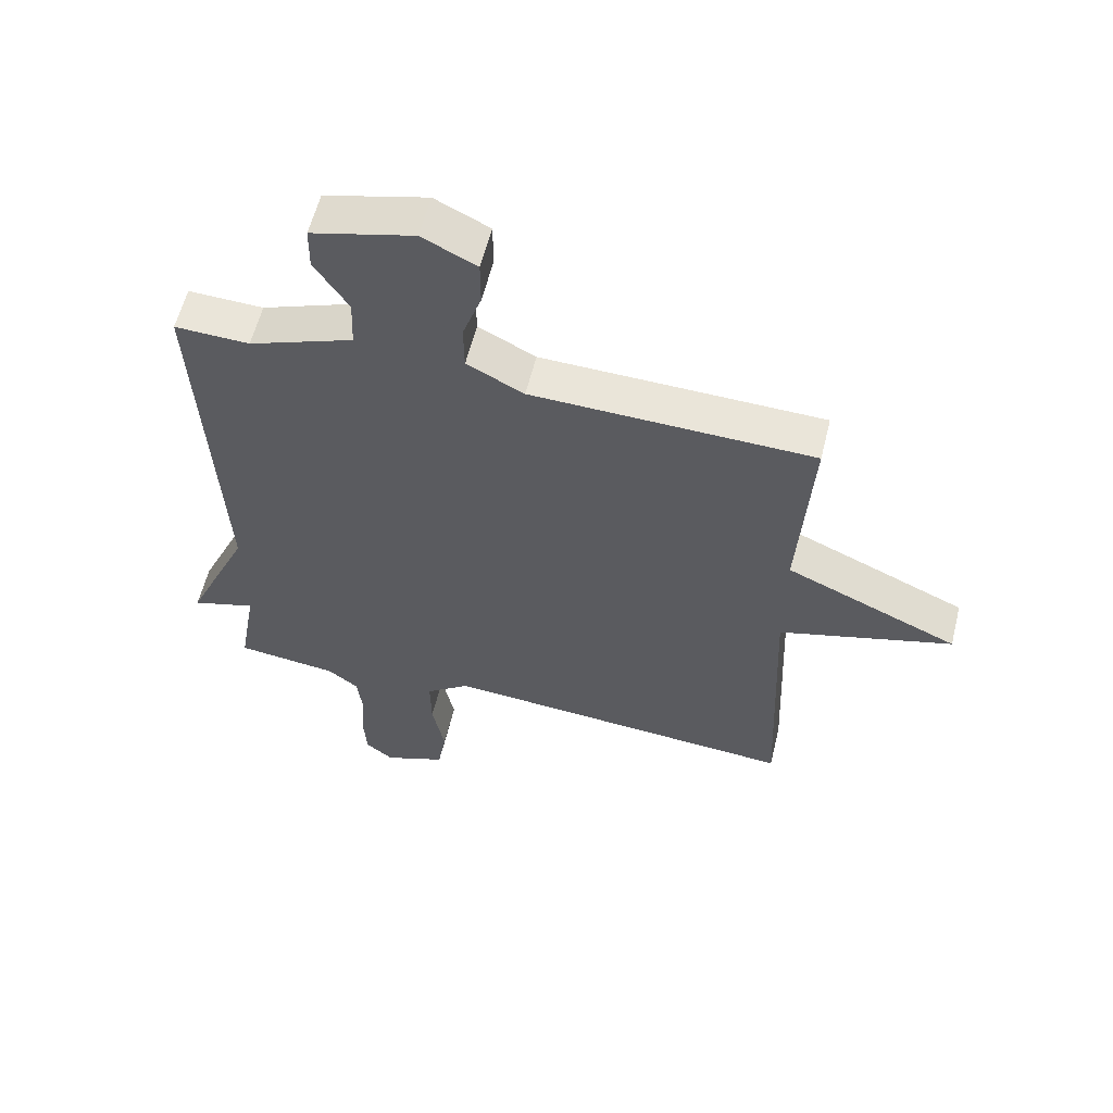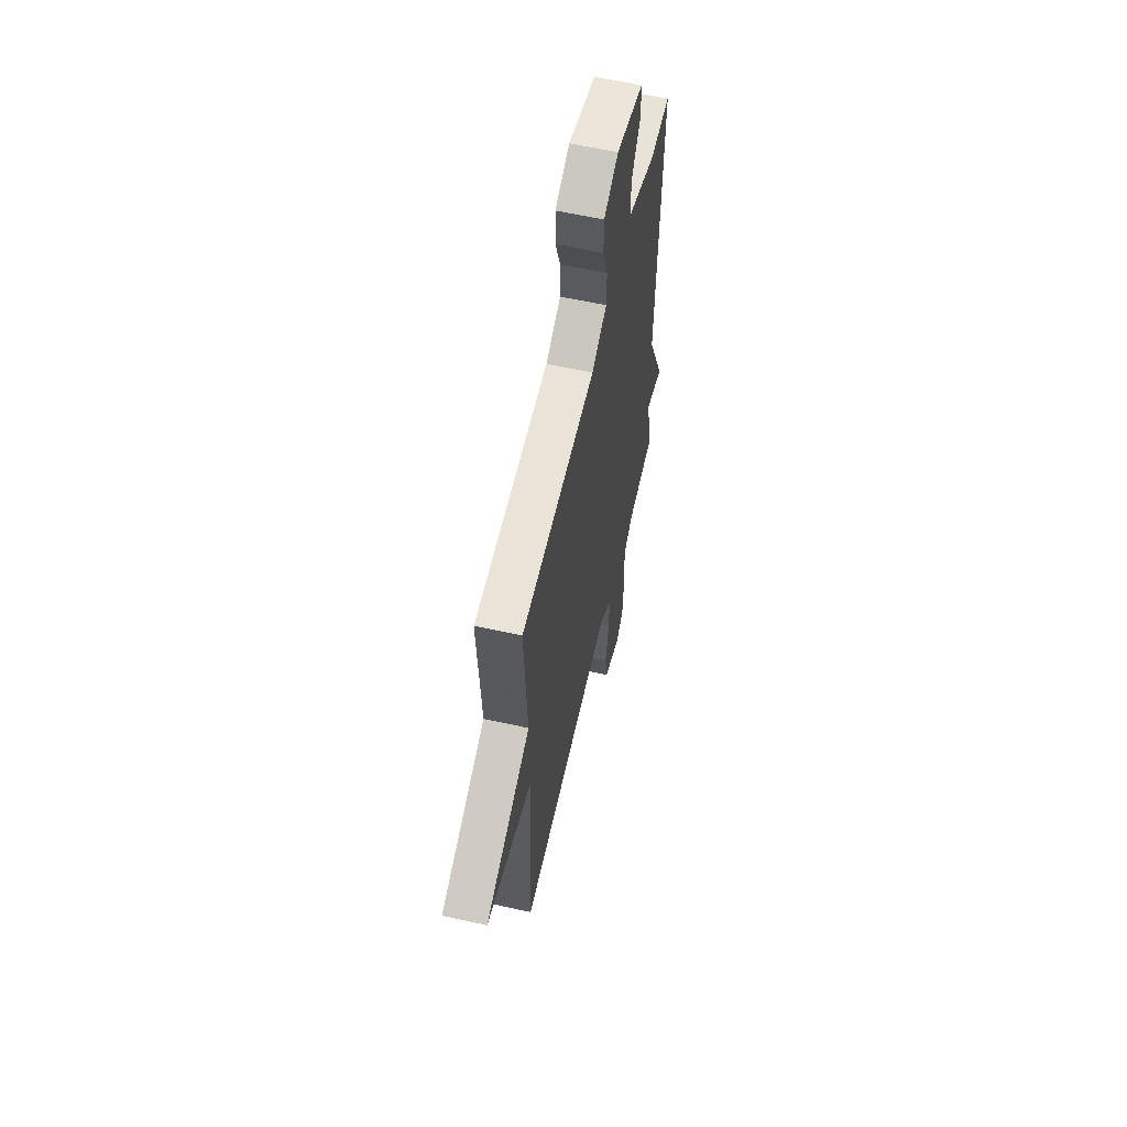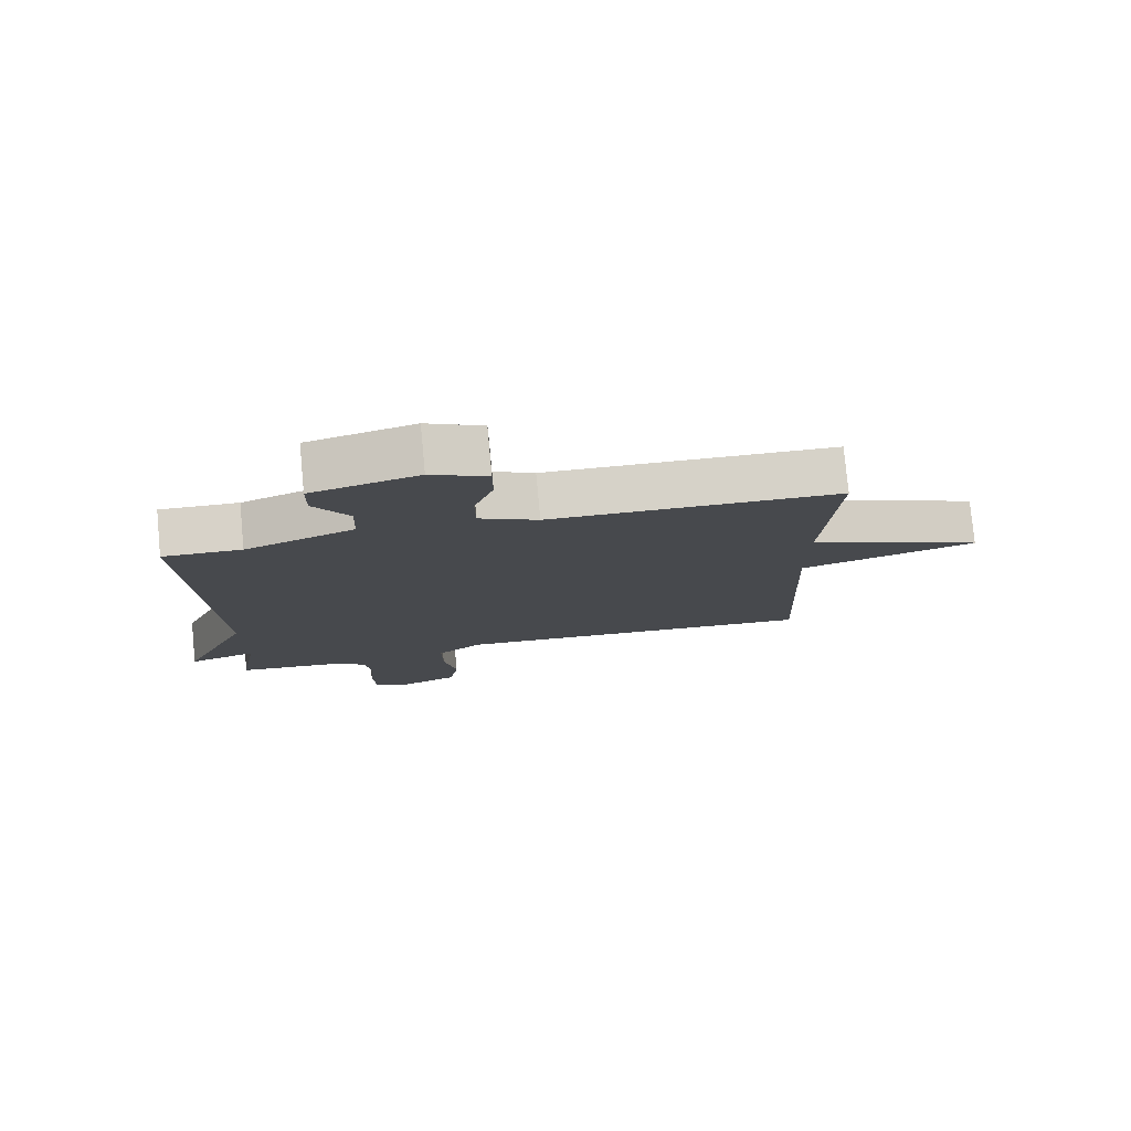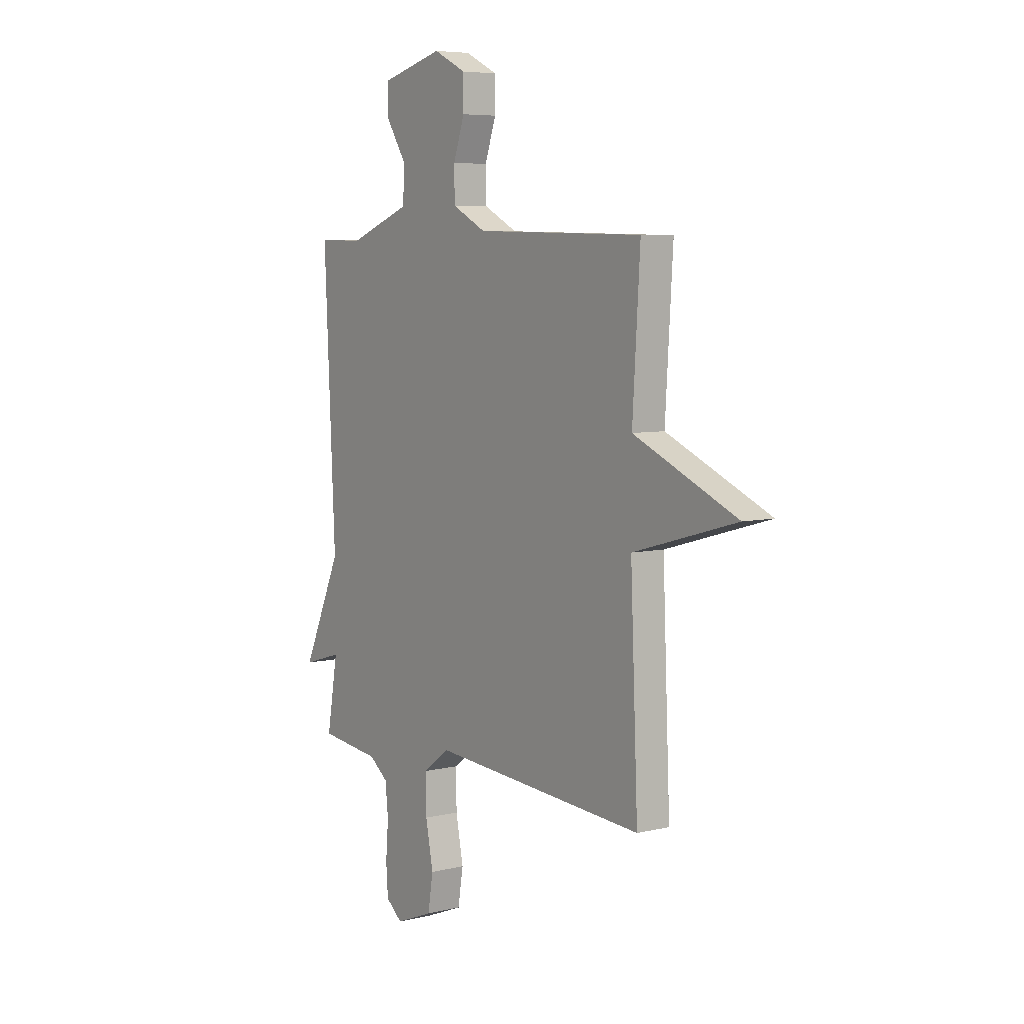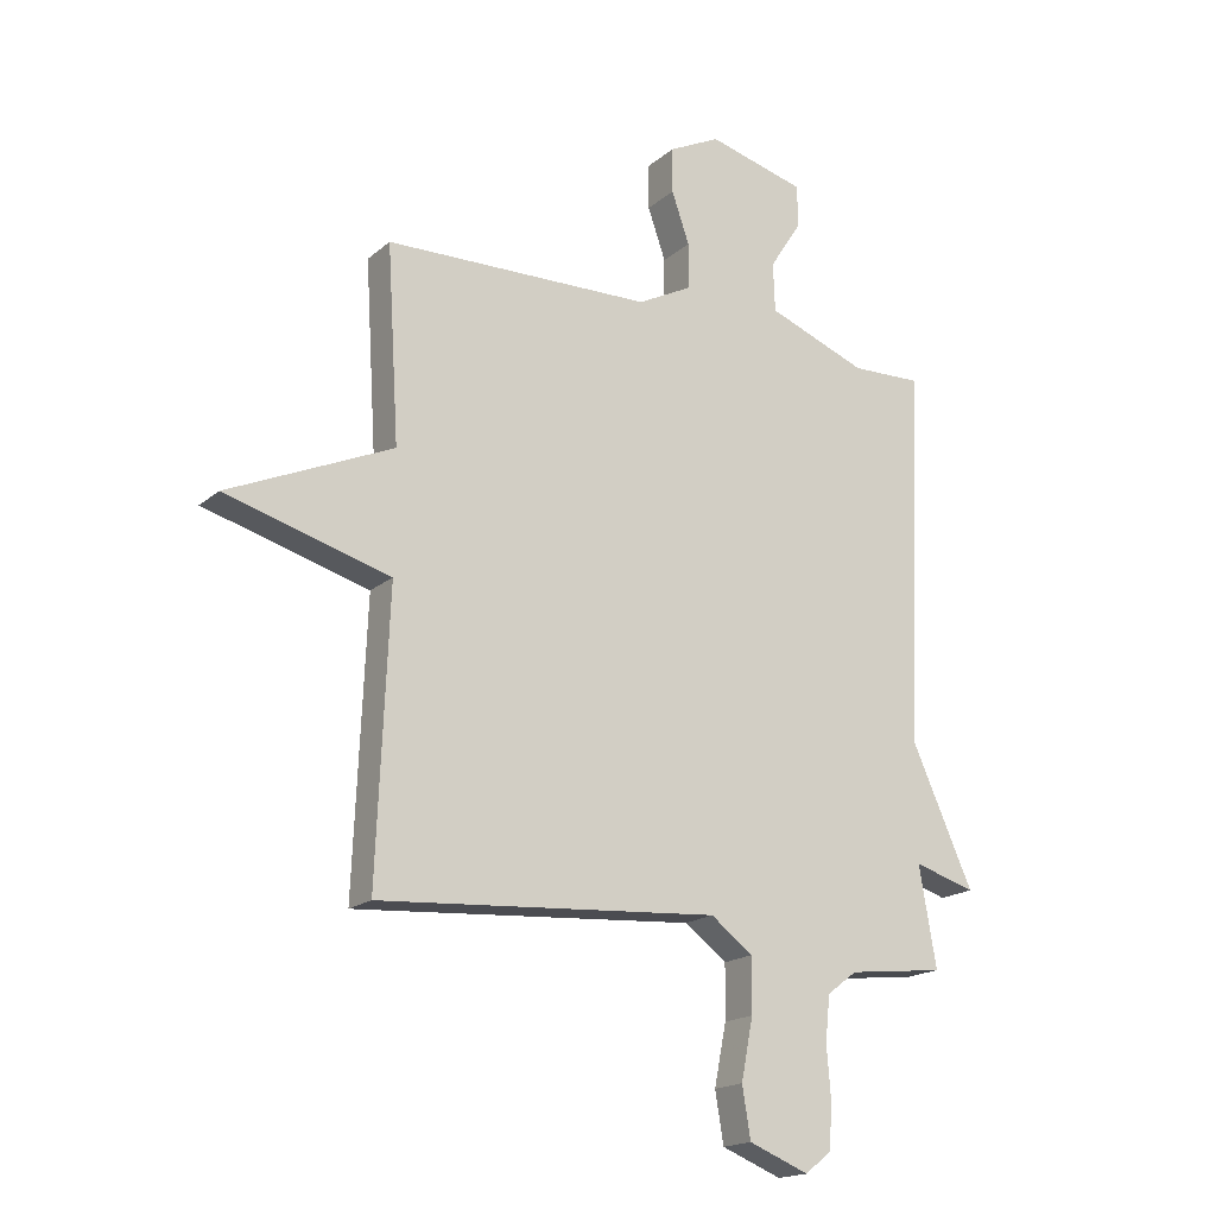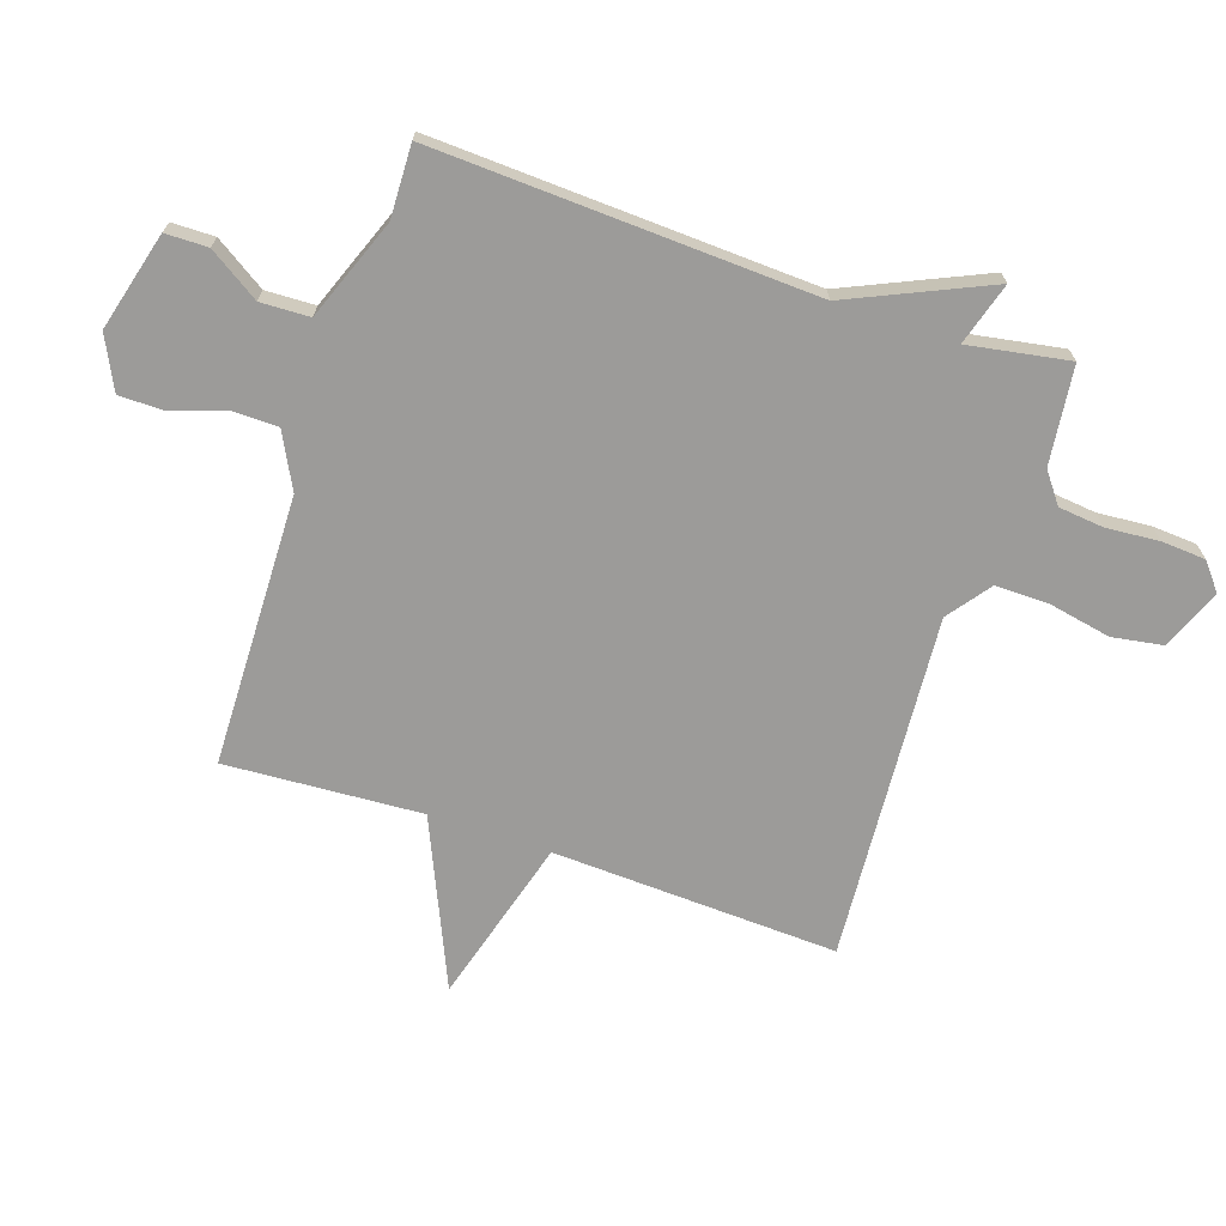
<metadata>
{"format":"obj","ext":"obj","renderer":"f3d","projection":"perspective","resolution":1024,"background":"white","views":[{"elev":58.7,"azim":-166.1,"up":"+Z"},{"elev":59.6,"azim":-77.1,"up":"+Z"},{"elev":78.2,"azim":174.6,"up":"+Z"},{"elev":6.3,"azim":-125.7,"up":"+Z"},{"elev":-17.9,"azim":-32.5,"up":"+Z"},{"elev":-69.7,"azim":71.4,"up":"+Y"}]}
</metadata>
<code>
v 0.5 0.07 -0.5
v 0.337 0.07 -0.519
v 0.287 0.07 -0.557
v 0.279 0.07 -0.632
v 0.286 0.07 -0.72
v 0.281 0.07 -0.794
v 0.237 0.07 -0.83
v 0.136 0.07 -0.79
v 0.122 0.07 -0.705
v 0.142 0.07 -0.603
v 0.143 0.07 -0.512
v 0.072 0.07 -0.459
v -0.5 0.07 -0.5
v -0.48 0.07 -0.026
v -0.756 0.07 0.052
v -0.48 0.07 0.174
v -0.5 0.07 0.5
v -0.051 0.07 0.511
v 0.04 0.07 0.558
v 0.041 0.07 0.635
v 0.011 0.07 0.721
v 0.011 0.07 0.797
v 0.098 0.07 0.84
v 0.262 0.07 0.797
v 0.263 0.07 0.726
v 0.209 0.07 0.642
v 0.212 0.07 0.56
v 0.38 0.07 0.496
v 0.5 0.07 0.5
v 0.471 0.07 -0.133
v 0.575 0.07 -0.364
v 0.471 0.07 -0.333
v 0.5 0 -0.5
v 0.337 0 -0.519
v 0.287 0 -0.557
v 0.279 0 -0.632
v 0.286 0 -0.72
v 0.281 0 -0.794
v 0.237 0 -0.83
v 0.136 0 -0.79
v 0.122 0 -0.705
v 0.142 0 -0.603
v 0.143 0 -0.512
v 0.072 0 -0.459
v -0.5 0 -0.5
v -0.48 0 -0.026
v -0.756 0 0.052
v -0.48 0 0.174
v -0.5 0 0.5
v -0.051 0 0.511
v 0.04 0 0.558
v 0.041 0 0.635
v 0.011 0 0.721
v 0.011 0 0.797
v 0.098 0 0.84
v 0.262 0 0.797
v 0.263 0 0.726
v 0.209 0 0.642
v 0.212 0 0.56
v 0.38 0 0.496
v 0.5 0 0.5
v 0.471 0 -0.133
v 0.575 0 -0.364
v 0.471 0 -0.333
f 30 31 32
f 28 29 30
f 27 28 30 32
f 24 25 26
f 23 24 26
f 22 23 26
f 21 22 26
f 20 21 26
f 19 20 26 27
f 32 1 2
f 27 32 2
f 19 27 2
f 18 19 2
f 14 15 16
f 12 13 14
f 11 12 14 16
f 8 9 10
f 7 8 10
f 6 7 10
f 5 6 10
f 4 5 10
f 3 4 10 11
f 16 17 18
f 11 16 18
f 3 11 18
f 2 3 18
f 64 63 62
f 62 61 60
f 64 62 60 59
f 58 57 56
f 58 56 55
f 58 55 54
f 58 54 53
f 58 53 52
f 59 58 52 51
f 34 33 64
f 34 64 59
f 34 59 51
f 34 51 50
f 48 47 46
f 46 45 44
f 48 46 44 43
f 42 41 40
f 42 40 39
f 42 39 38
f 42 38 37
f 42 37 36
f 43 42 36 35
f 50 49 48
f 50 48 43
f 50 43 35
f 50 35 34
f 1 33 34 2
f 2 34 35 3
f 3 35 36 4
f 4 36 37 5
f 5 37 38 6
f 6 38 39 7
f 7 39 40 8
f 8 40 41 9
f 9 41 42 10
f 10 42 43 11
f 11 43 44 12
f 12 44 45 13
f 13 45 46 14
f 14 46 47 15
f 15 47 48 16
f 16 48 49 17
f 17 49 50 18
f 18 50 51 19
f 19 51 52 20
f 20 52 53 21
f 21 53 54 22
f 22 54 55 23
f 23 55 56 24
f 24 56 57 25
f 25 57 58 26
f 26 58 59 27
f 27 59 60 28
f 28 60 61 29
f 29 61 62 30
f 30 62 63 31
f 31 63 64 32
f 32 64 33 1

</code>
